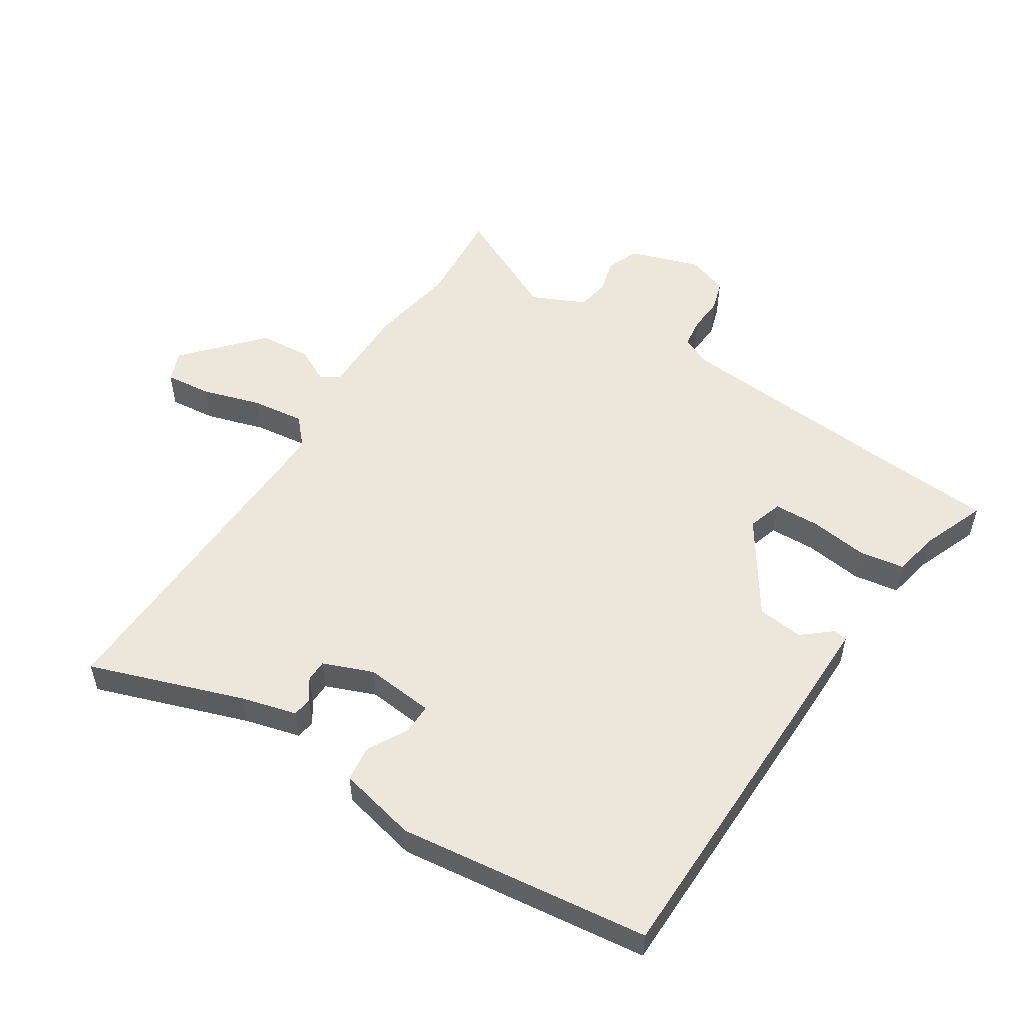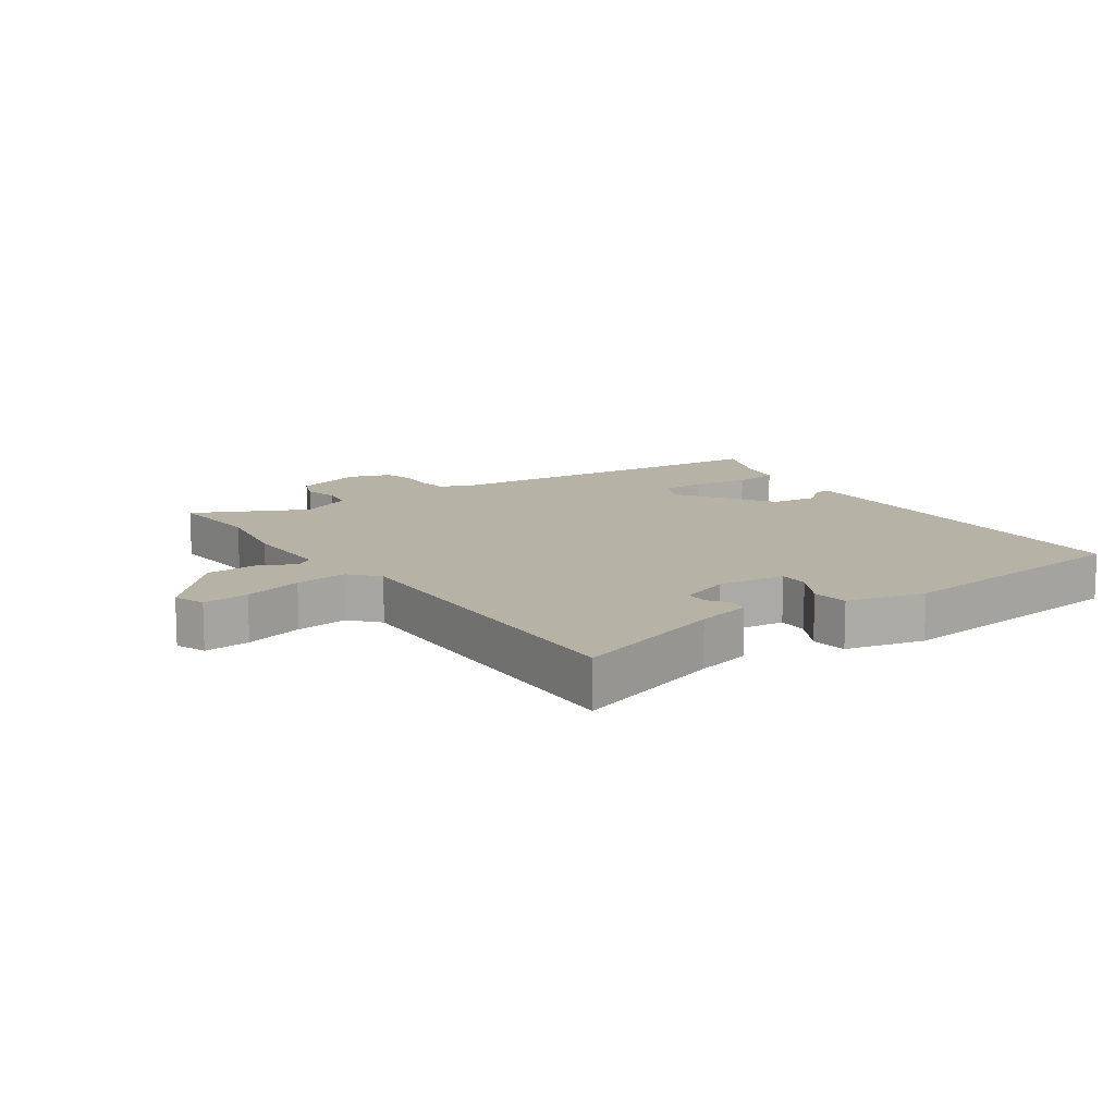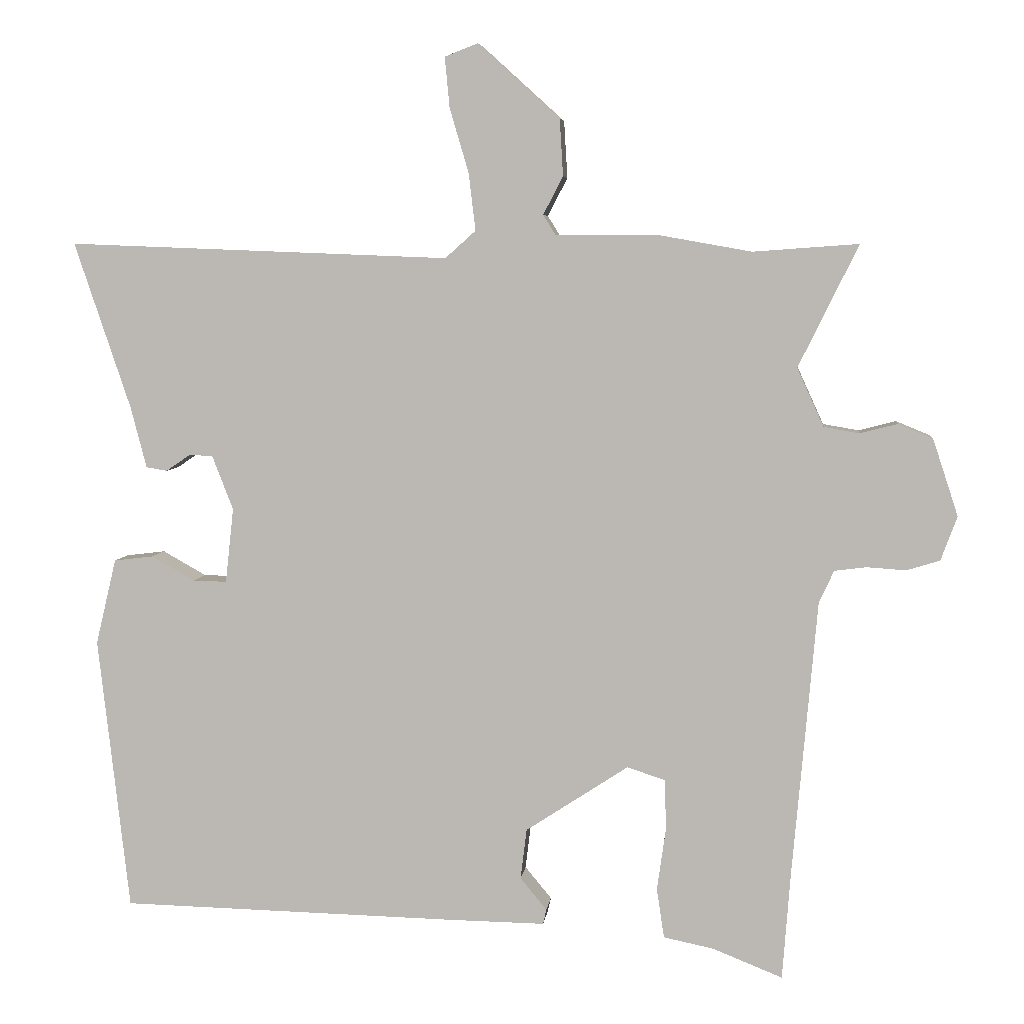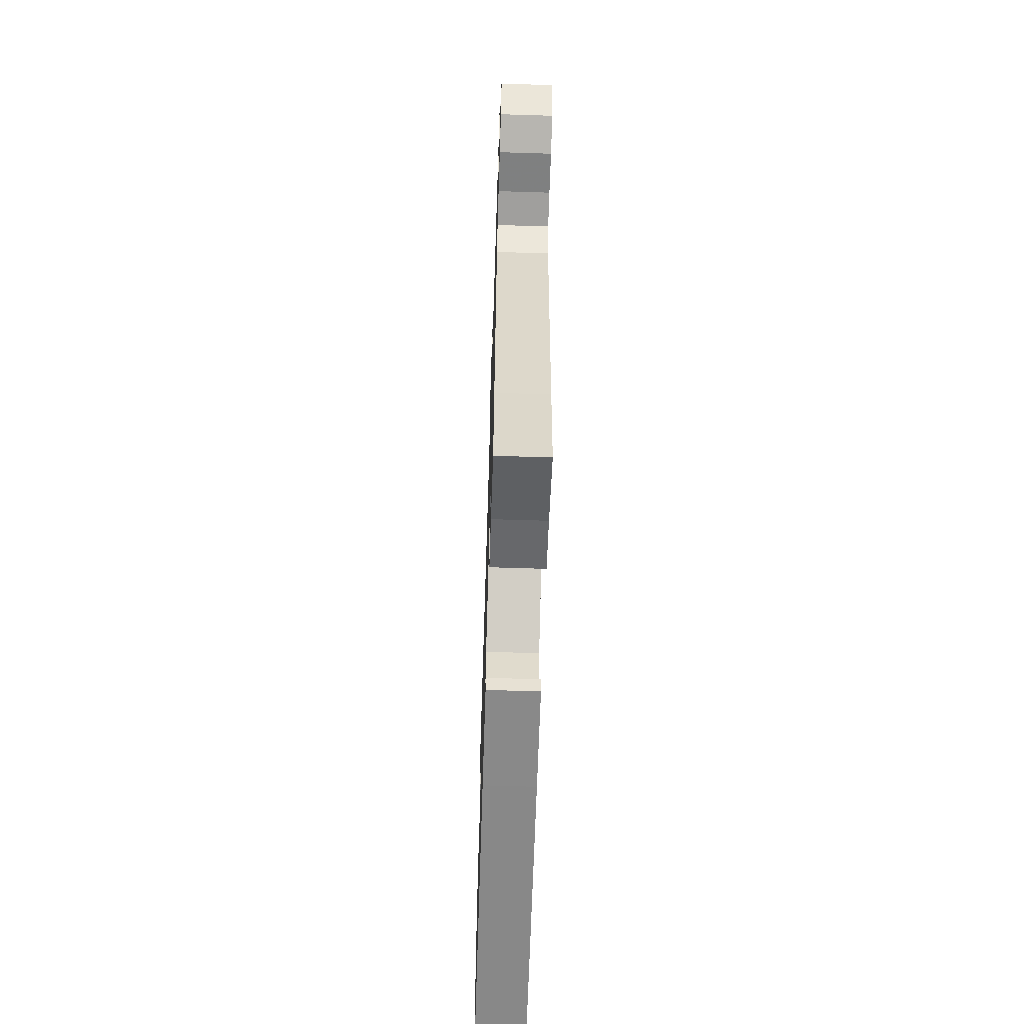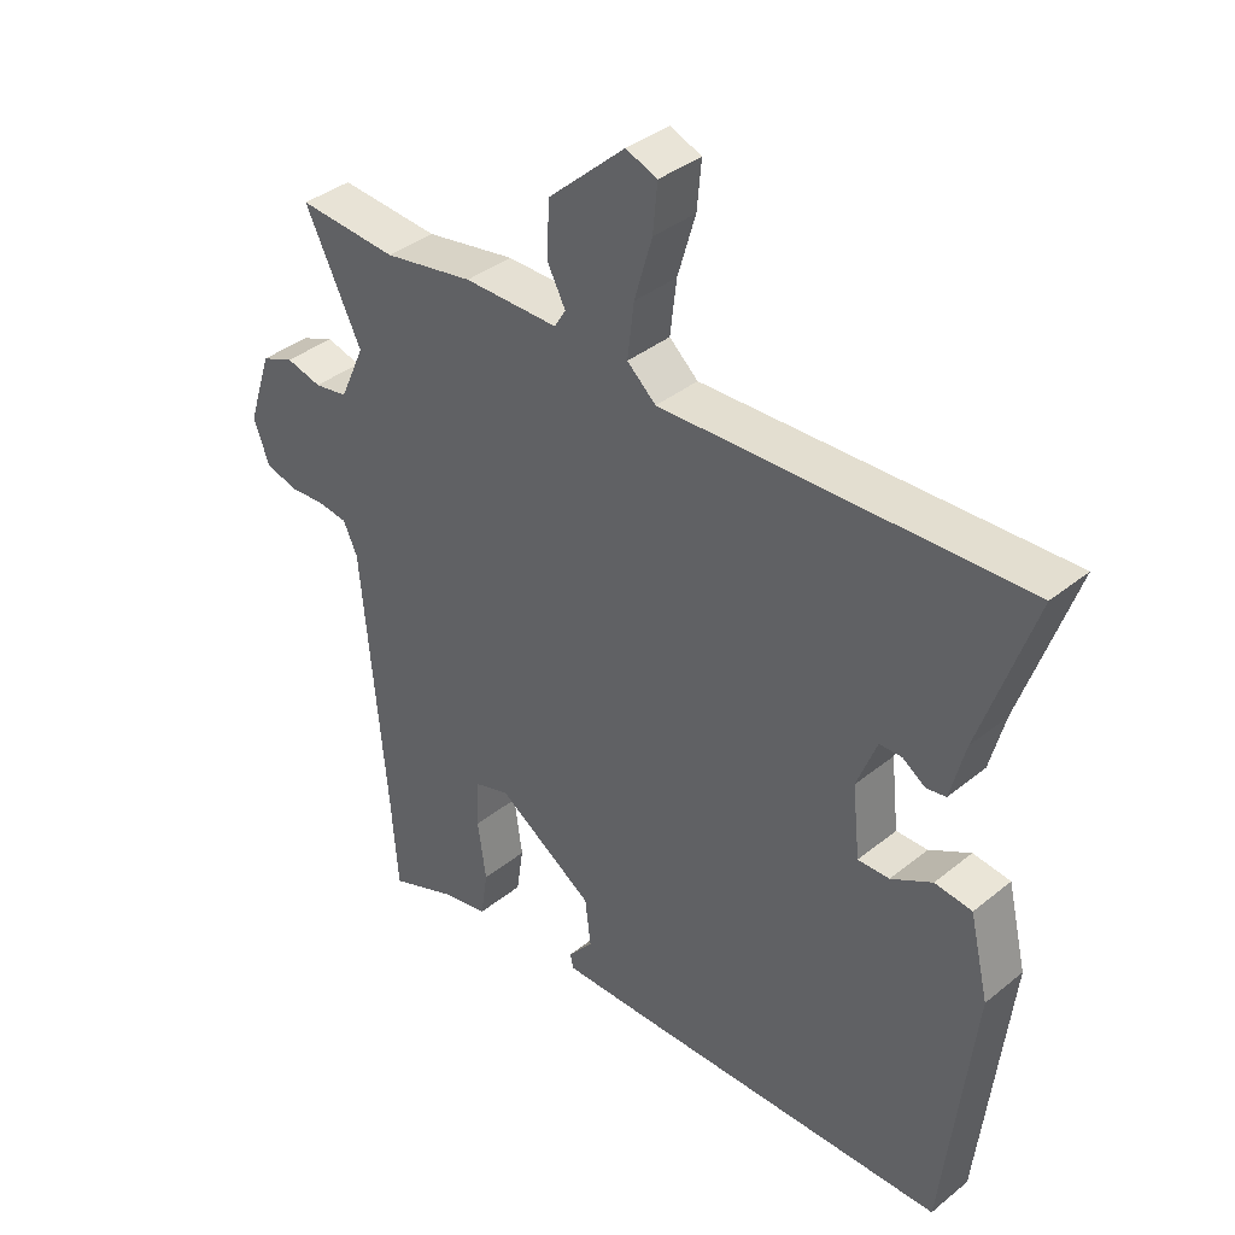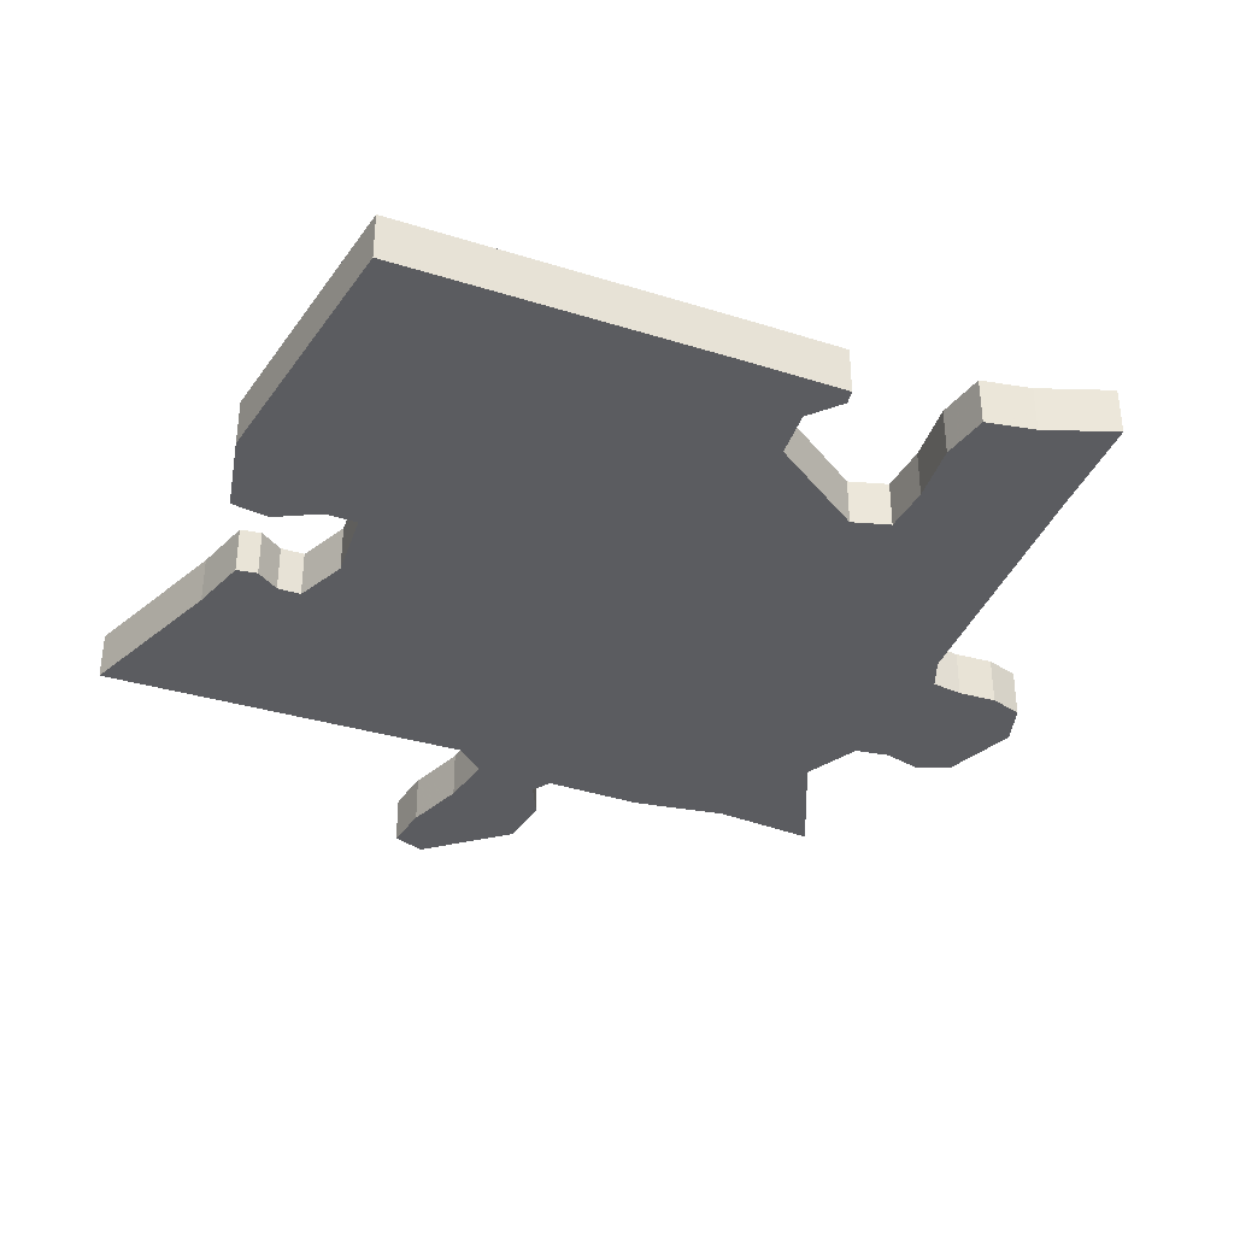
<metadata>
{"format":"obj","ext":"obj","renderer":"f3d","projection":"perspective","resolution":1024,"background":"white","views":[{"elev":53.3,"azim":122.3,"up":"+Y"},{"elev":12.2,"azim":55.3,"up":"+Y"},{"elev":5.5,"azim":-173.5,"up":"+Z"},{"elev":-64.0,"azim":-91.8,"up":"+Z"},{"elev":38.0,"azim":44.4,"up":"+Z"},{"elev":-35.1,"azim":156.1,"up":"+Y"}]}
</metadata>
<code>
v -0.595 0.07 0.507
v -0.44 0.07 0.496
v -0.3 0.07 0.521
v -0.153 0.07 0.521
v -0.135 0.07 0.55
v -0.164 0.07 0.606
v -0.159 0.07 0.69
v -0.039 0.07 0.799
v 0.01 0.07 0.78
v 0.003 0.07 0.706
v -0.025 0.07 0.611
v -0.035 0.07 0.527
v 0.01 0.07 0.487
v 0.571 0.07 0.509
v 0.488 0.07 0.263
v 0.465 0.07 0.174
v 0.434 0.07 0.169
v 0.399 0.07 0.193
v 0.364 0.07 0.192
v 0.333 0.07 0.112
v 0.345 0.07 0.002
v 0.394 0.07 0.003
v 0.458 0.07 0.039
v 0.516 0.07 0.032
v 0.546 0.07 -0.094
v 0.5 0.07 -0.497
v 0.007 0.07 -0.508
v -0.136 0.07 -0.51
v -0.141 0.07 -0.488
v -0.102 0.07 -0.441
v -0.111 0.07 -0.367
v -0.262 0.07 -0.268
v -0.318 0.07 -0.286
v -0.32 0.07 -0.36
v -0.307 0.07 -0.452
v -0.318 0.07 -0.525
v -0.391 0.07 -0.54
v -0.494 0.07 -0.581
v -0.506 0.07 -0.422
v -0.542 0.07 -0.017
v -0.564 0.07 0.031
v -0.611 0.07 0.037
v -0.668 0.07 0.033
v -0.717 0.07 0.048
v -0.741 0.07 0.113
v -0.704 0.07 0.226
v -0.653 0.07 0.247
v -0.598 0.07 0.233
v -0.546 0.07 0.242
v -0.507 0.07 0.328
v -0.595 0 0.507
v -0.44 0 0.496
v -0.3 0 0.521
v -0.153 0 0.521
v -0.135 0 0.55
v -0.164 0 0.606
v -0.159 0 0.69
v -0.039 0 0.799
v 0.01 0 0.78
v 0.003 0 0.706
v -0.025 0 0.611
v -0.035 0 0.527
v 0.01 0 0.487
v 0.571 0 0.509
v 0.488 0 0.263
v 0.465 0 0.174
v 0.434 0 0.169
v 0.399 0 0.193
v 0.364 0 0.192
v 0.333 0 0.112
v 0.345 0 0.002
v 0.394 0 0.003
v 0.458 0 0.039
v 0.516 0 0.032
v 0.546 0 -0.094
v 0.5 0 -0.497
v 0.007 0 -0.508
v -0.136 0 -0.51
v -0.141 0 -0.488
v -0.102 0 -0.441
v -0.111 0 -0.367
v -0.262 0 -0.268
v -0.318 0 -0.286
v -0.32 0 -0.36
v -0.307 0 -0.452
v -0.318 0 -0.525
v -0.391 0 -0.54
v -0.494 0 -0.581
v -0.506 0 -0.422
v -0.542 0 -0.017
v -0.564 0 0.031
v -0.611 0 0.037
v -0.668 0 0.033
v -0.717 0 0.048
v -0.741 0 0.113
v -0.704 0 0.226
v -0.653 0 0.247
v -0.598 0 0.233
v -0.546 0 0.242
v -0.507 0 0.328
f 46 47 48
f 45 46 48
f 44 45 48
f 43 44 48
f 42 43 48
f 41 42 48 49
f 40 41 49 50
f 37 38 39
f 39 40 50
f 37 39 50
f 36 37 50
f 35 36 50
f 34 35 50
f 28 29 30
f 27 28 30
f 26 27 30
f 25 26 30
f 24 25 30
f 23 24 30
f 22 23 30
f 21 22 30 31
f 20 21 31 32
f 15 16 17 18
f 15 18 19
f 14 15 19
f 13 14 19
f 9 10 11
f 8 9 11
f 7 8 11
f 6 7 11
f 5 6 11
f 4 5 11 12
f 2 3 4
f 2 4 12 13
f 50 1 2
f 33 34 50 2
f 20 32 33
f 19 20 33
f 13 19 33
f 2 13 33
f 98 97 96
f 98 96 95
f 98 95 94
f 98 94 93
f 98 93 92
f 99 98 92 91
f 100 99 91 90
f 89 88 87
f 100 90 89
f 100 89 87
f 100 87 86
f 100 86 85
f 100 85 84
f 80 79 78
f 80 78 77
f 80 77 76
f 80 76 75
f 80 75 74
f 80 74 73
f 80 73 72
f 81 80 72 71
f 82 81 71 70
f 68 67 66 65
f 69 68 65
f 69 65 64
f 69 64 63
f 61 60 59
f 61 59 58
f 61 58 57
f 61 57 56
f 61 56 55
f 62 61 55 54
f 54 53 52
f 63 62 54 52
f 52 51 100
f 52 100 84 83
f 83 82 70
f 83 70 69
f 83 69 63
f 83 63 52
f 1 51 52 2
f 2 52 53 3
f 3 53 54 4
f 4 54 55 5
f 5 55 56 6
f 6 56 57 7
f 7 57 58 8
f 8 58 59 9
f 9 59 60 10
f 10 60 61 11
f 11 61 62 12
f 12 62 63 13
f 13 63 64 14
f 14 64 65 15
f 15 65 66 16
f 16 66 67 17
f 17 67 68 18
f 18 68 69 19
f 19 69 70 20
f 20 70 71 21
f 21 71 72 22
f 22 72 73 23
f 23 73 74 24
f 24 74 75 25
f 25 75 76 26
f 26 76 77 27
f 27 77 78 28
f 28 78 79 29
f 29 79 80 30
f 30 80 81 31
f 31 81 82 32
f 32 82 83 33
f 33 83 84 34
f 34 84 85 35
f 35 85 86 36
f 36 86 87 37
f 37 87 88 38
f 38 88 89 39
f 39 89 90 40
f 40 90 91 41
f 41 91 92 42
f 42 92 93 43
f 43 93 94 44
f 44 94 95 45
f 45 95 96 46
f 46 96 97 47
f 47 97 98 48
f 48 98 99 49
f 49 99 100 50
f 50 100 51 1

</code>
